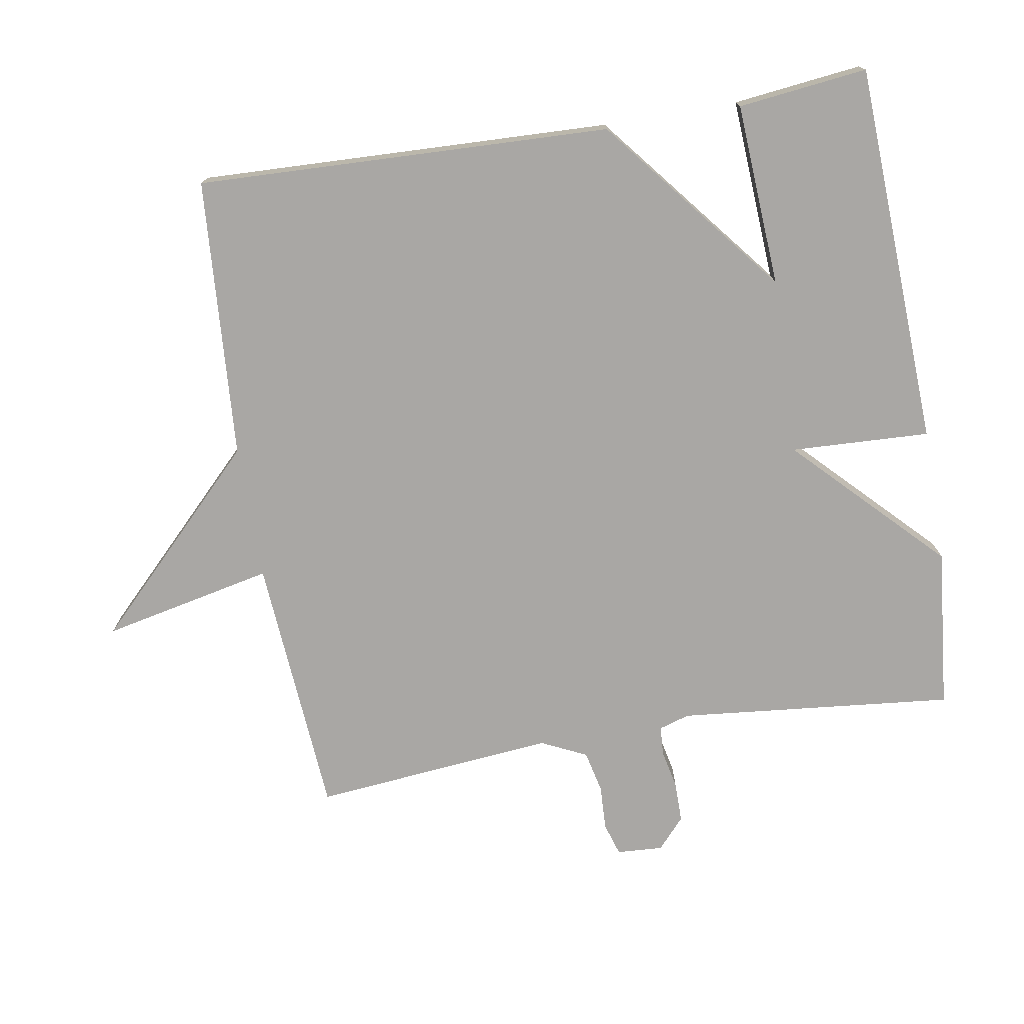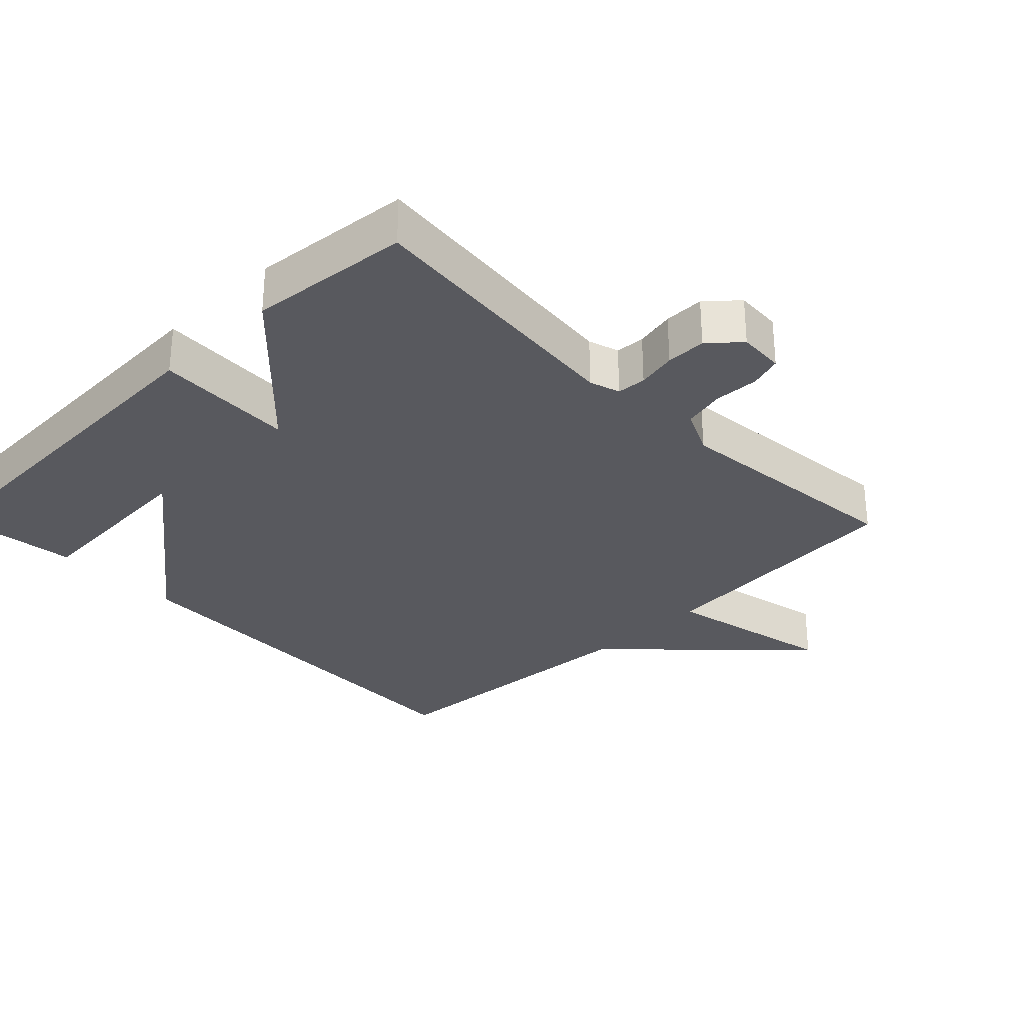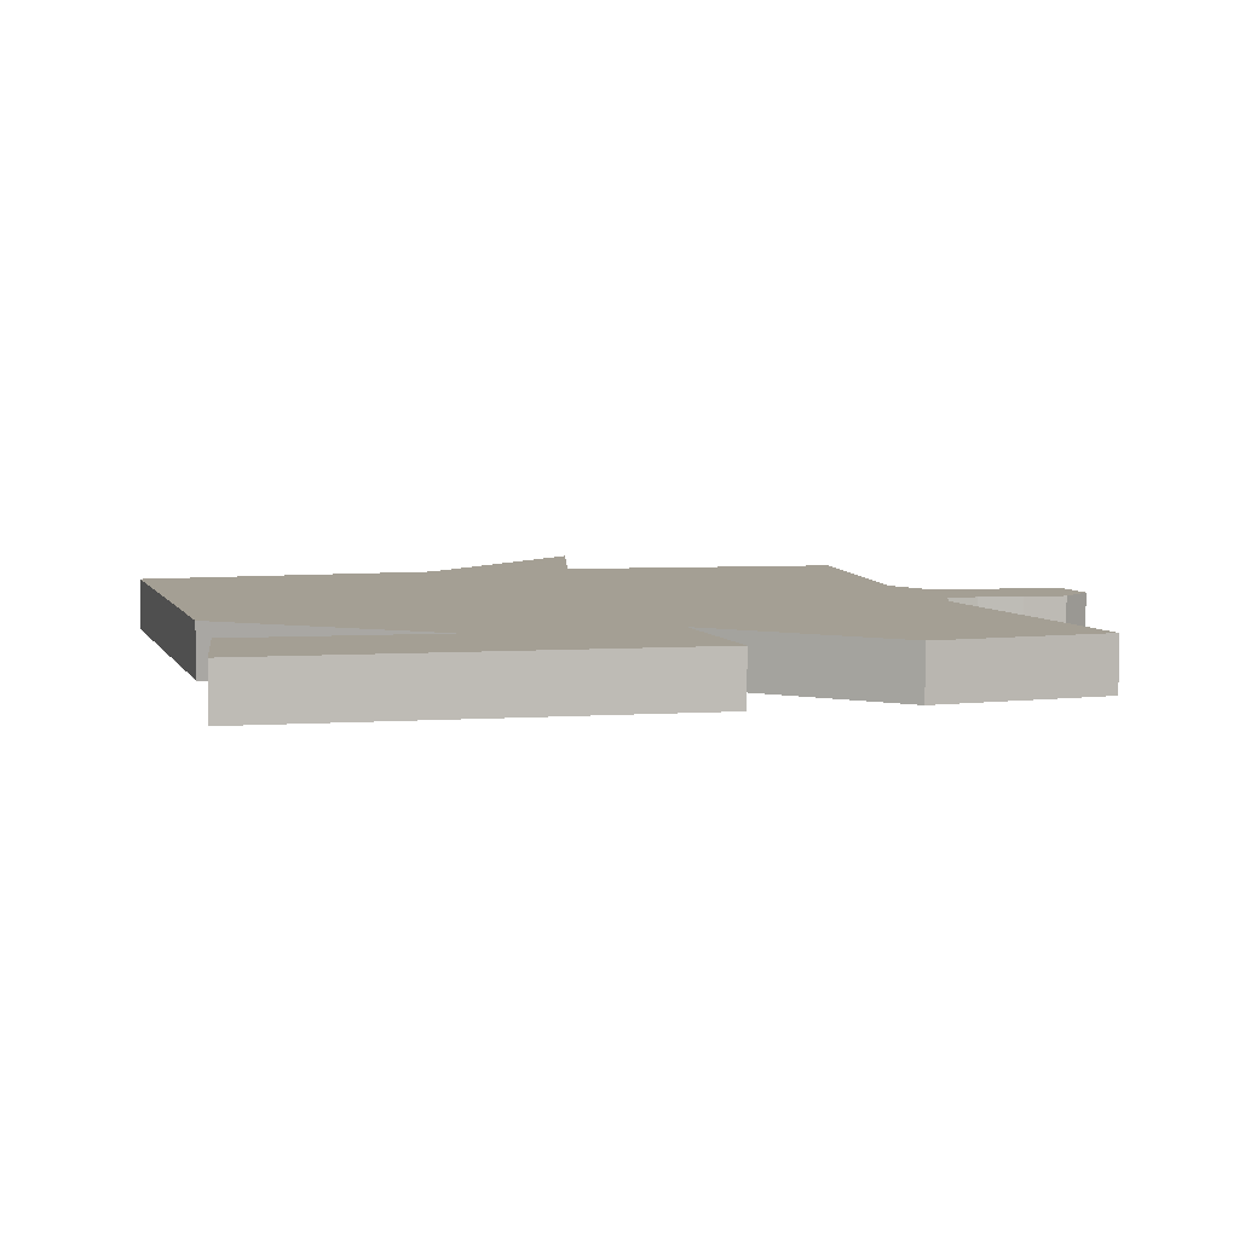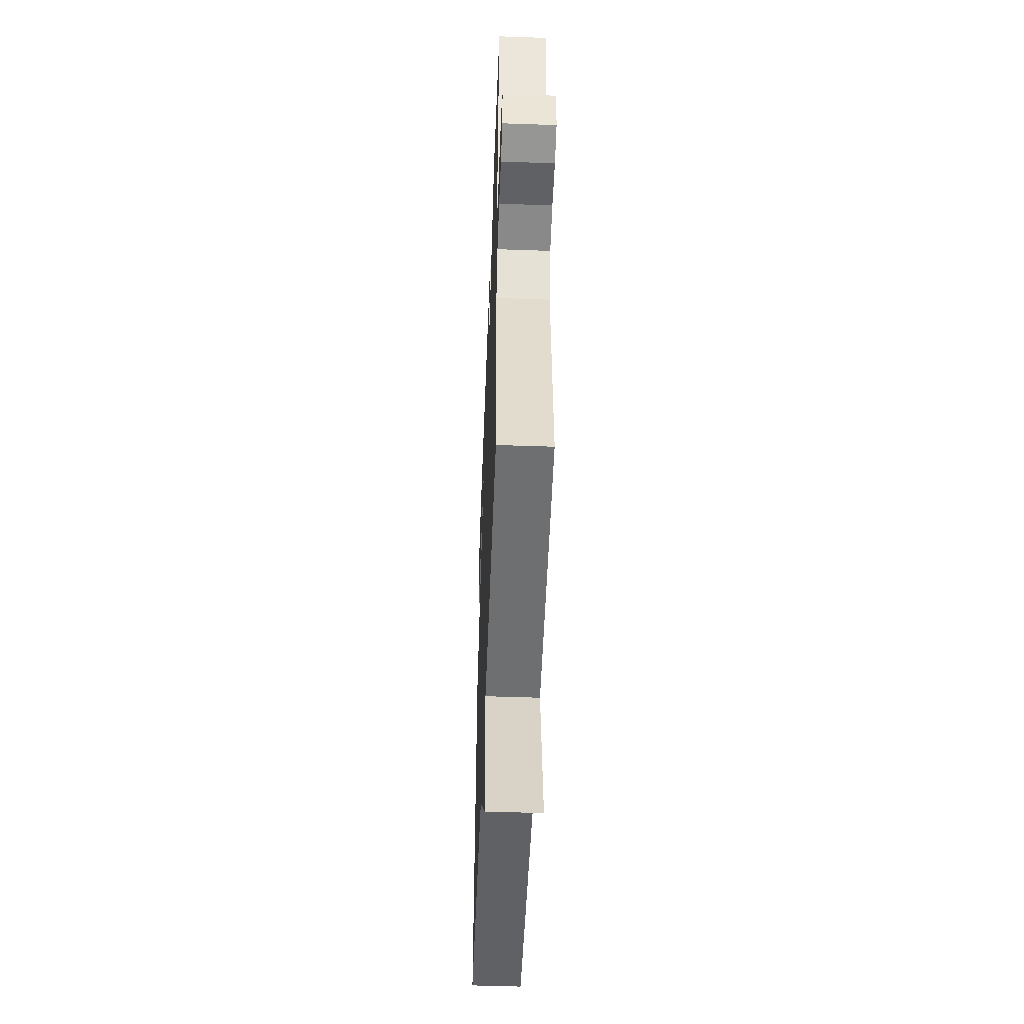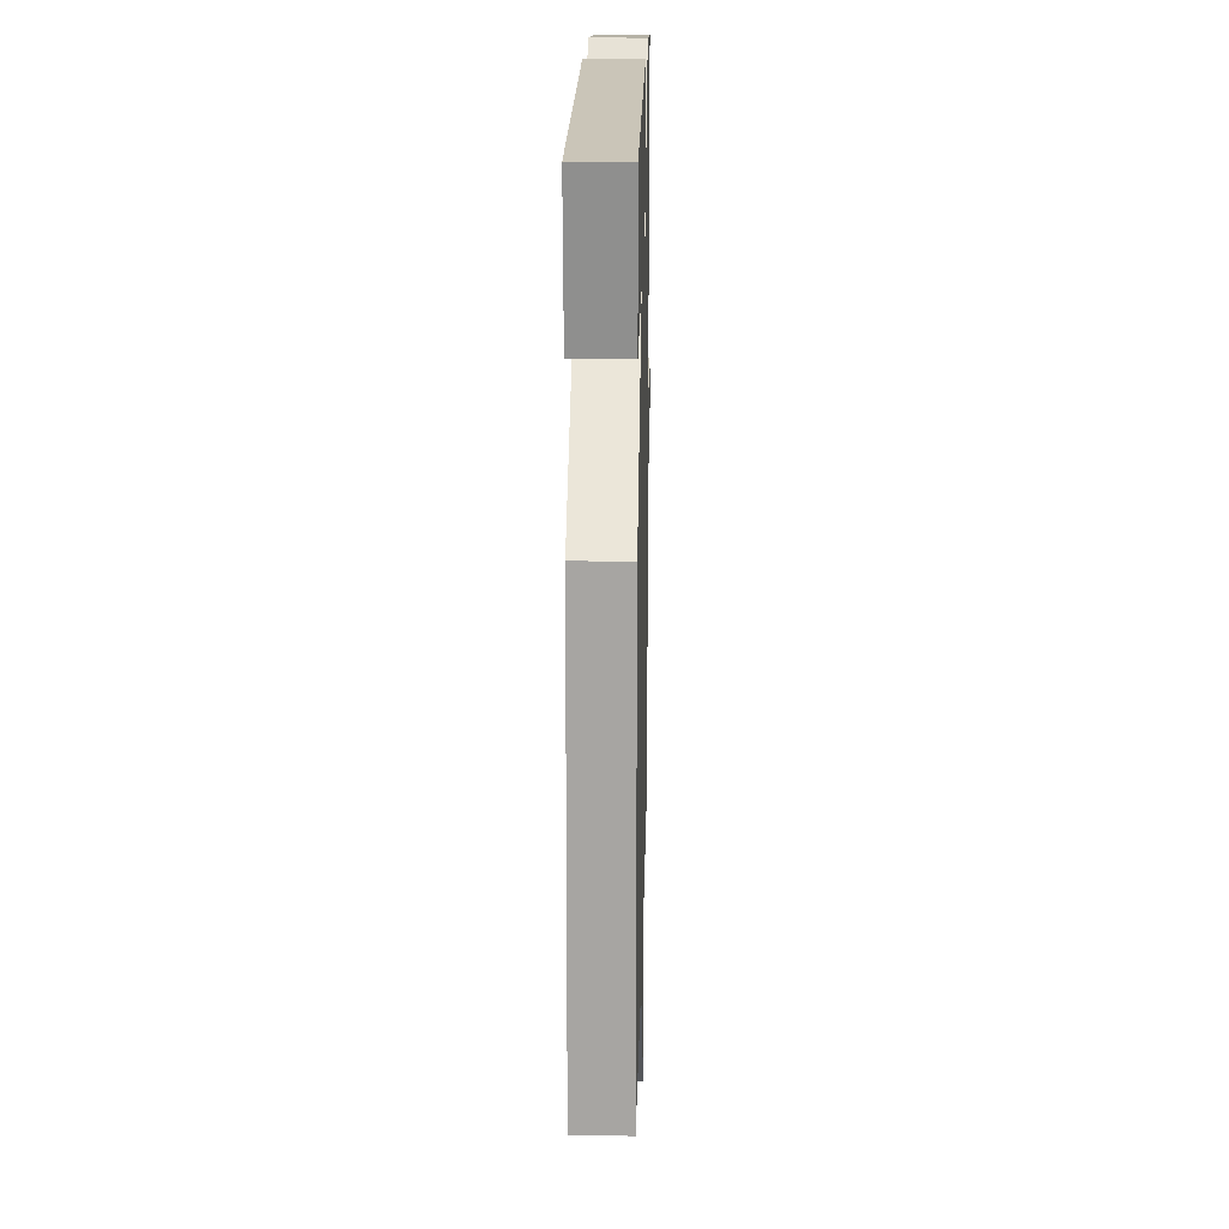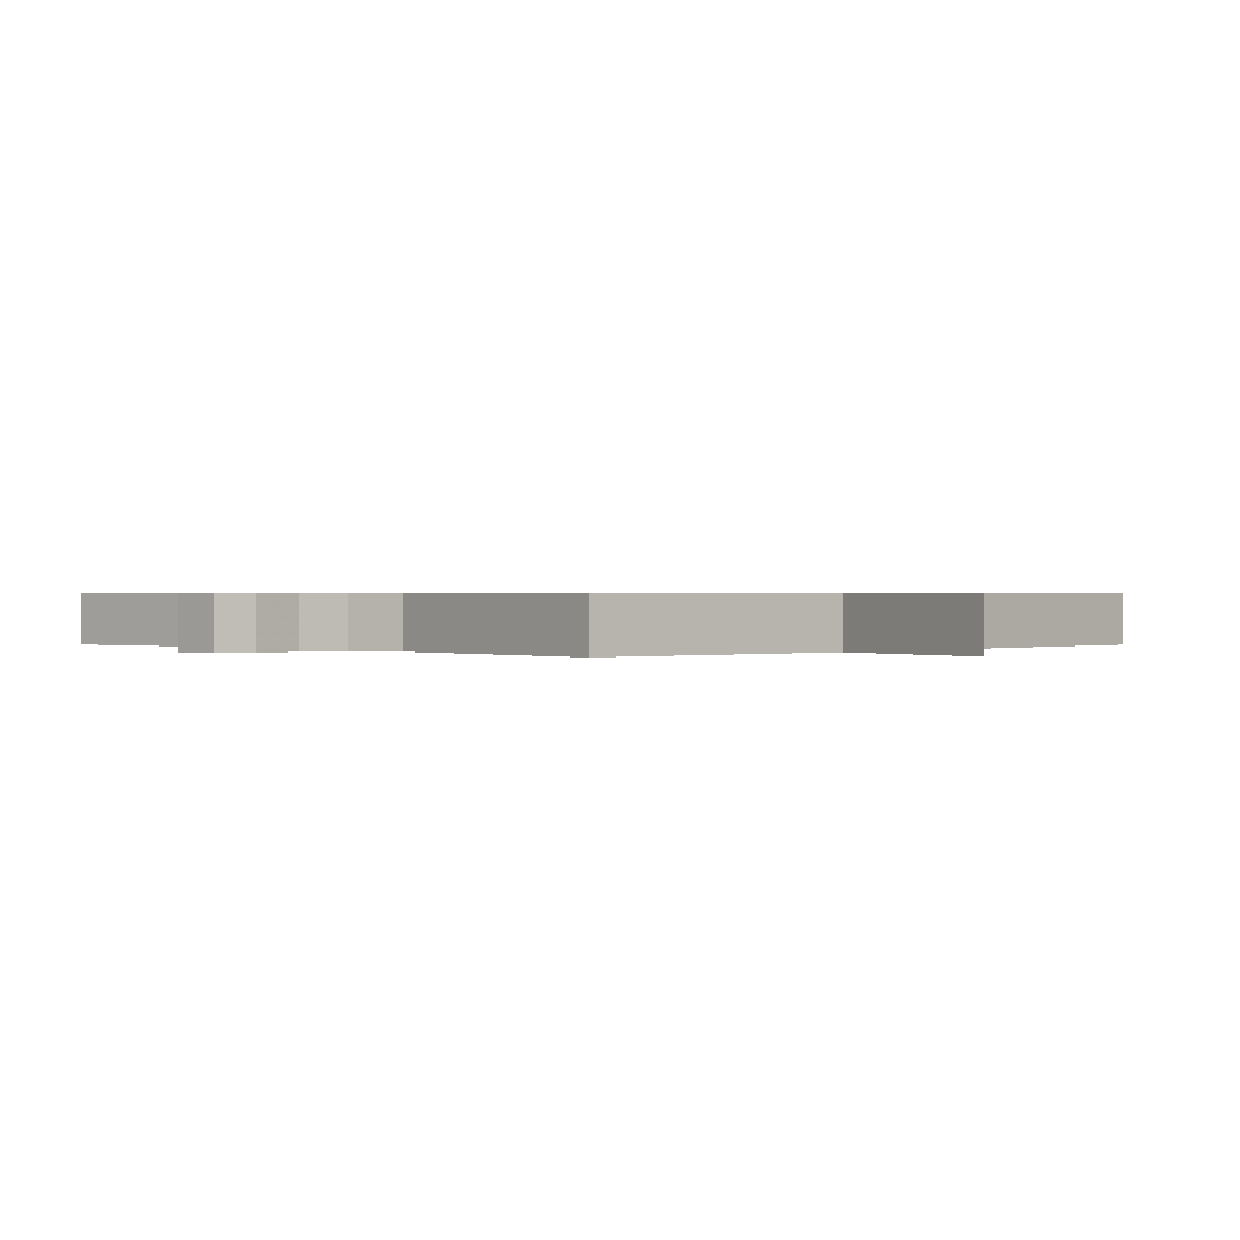
<metadata>
{"format":"obj","ext":"obj","renderer":"f3d","projection":"perspective","resolution":1024,"background":"white","views":[{"elev":-74.7,"azim":-80.4,"up":"+Y"},{"elev":-30.4,"azim":44.4,"up":"+Y"},{"elev":5.6,"azim":-14.2,"up":"+Y"},{"elev":-50.3,"azim":87.8,"up":"+Z"},{"elev":18.0,"azim":-88.7,"up":"+Z"},{"elev":0.6,"azim":135.6,"up":"+Y"}]}
</metadata>
<code>
v 0.5 0.07 0.5
v 0.459 0.07 0.093
v 0.473 0.07 0.048
v 0.516 0.07 0.045
v 0.574 0.07 0.057
v 0.633 0.07 0.057
v 0.678 0.07 0.017
v 0.674 0.07 -0.051
v 0.626 0.07 -0.066
v 0.56 0.07 -0.063
v 0.498 0.07 -0.077
v 0.466 0.07 -0.144
v 0.5 0.07 -0.5
v 0.113 0.07 -0.529
v 0.167 0.07 -0.781
v -0.087 0.07 -0.529
v -0.5 0.07 -0.5
v -0.478 0.07 0.11
v -0.209 0.07 0.326
v -0.478 0.07 0.31
v -0.5 0.07 0.5
v 0.063 0.07 0.524
v 0.054 0.07 0.319
v 0.263 0.07 0.524
v 0.5 0 0.5
v 0.459 0 0.093
v 0.473 0 0.048
v 0.516 0 0.045
v 0.574 0 0.057
v 0.633 0 0.057
v 0.678 0 0.017
v 0.674 0 -0.051
v 0.626 0 -0.066
v 0.56 0 -0.063
v 0.498 0 -0.077
v 0.466 0 -0.144
v 0.5 0 -0.5
v 0.113 0 -0.529
v 0.167 0 -0.781
v -0.087 0 -0.529
v -0.5 0 -0.5
v -0.478 0 0.11
v -0.209 0 0.326
v -0.478 0 0.31
v -0.5 0 0.5
v 0.063 0 0.524
v 0.054 0 0.319
v 0.263 0 0.524
f 23 24 1 2
f 21 22 23
f 21 23 2 3
f 19 20 21
f 19 21 3
f 18 19 3
f 17 18 3
f 16 17 3
f 14 15 16
f 12 13 14 16
f 16 3 4
f 12 16 4
f 11 12 4
f 5 6 7
f 4 5 7
f 11 4 7
f 10 11 7
f 7 8 9 10
f 26 25 48 47
f 47 46 45
f 27 26 47 45
f 45 44 43
f 27 45 43
f 27 43 42
f 27 42 41
f 27 41 40
f 40 39 38
f 40 38 37 36
f 28 27 40
f 28 40 36
f 28 36 35
f 31 30 29
f 31 29 28
f 31 28 35
f 31 35 34
f 34 33 32 31
f 1 25 26 2
f 2 26 27 3
f 3 27 28 4
f 4 28 29 5
f 5 29 30 6
f 6 30 31 7
f 7 31 32 8
f 8 32 33 9
f 9 33 34 10
f 10 34 35 11
f 11 35 36 12
f 12 36 37 13
f 13 37 38 14
f 14 38 39 15
f 15 39 40 16
f 16 40 41 17
f 17 41 42 18
f 18 42 43 19
f 19 43 44 20
f 20 44 45 21
f 21 45 46 22
f 22 46 47 23
f 23 47 48 24
f 24 48 25 1

</code>
